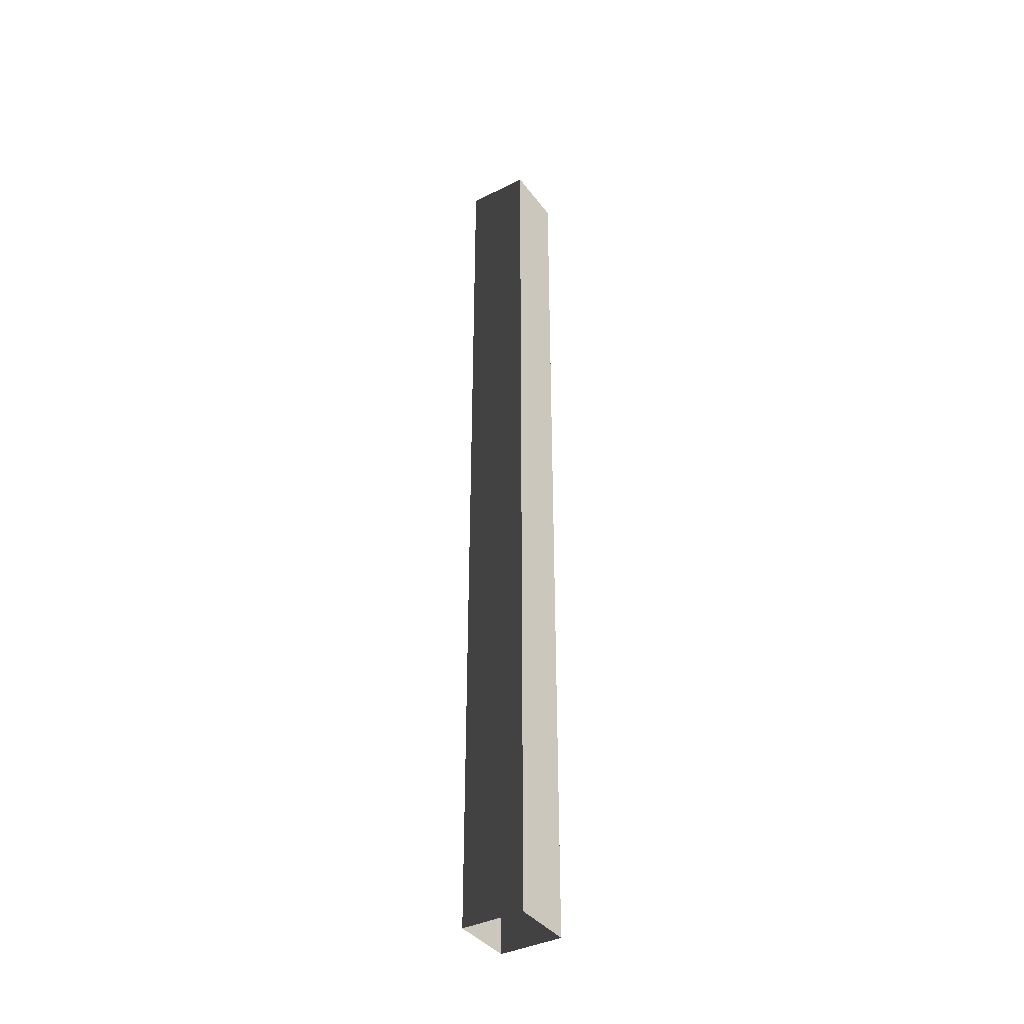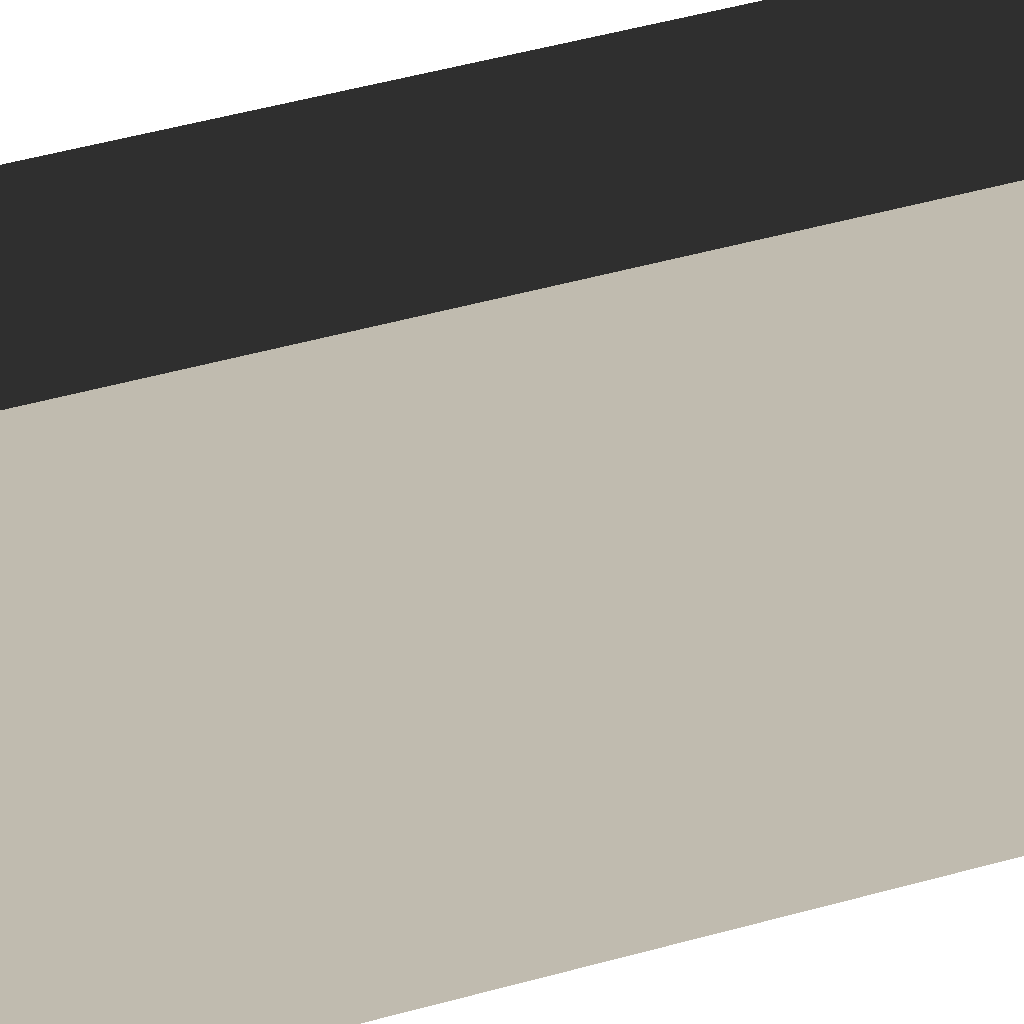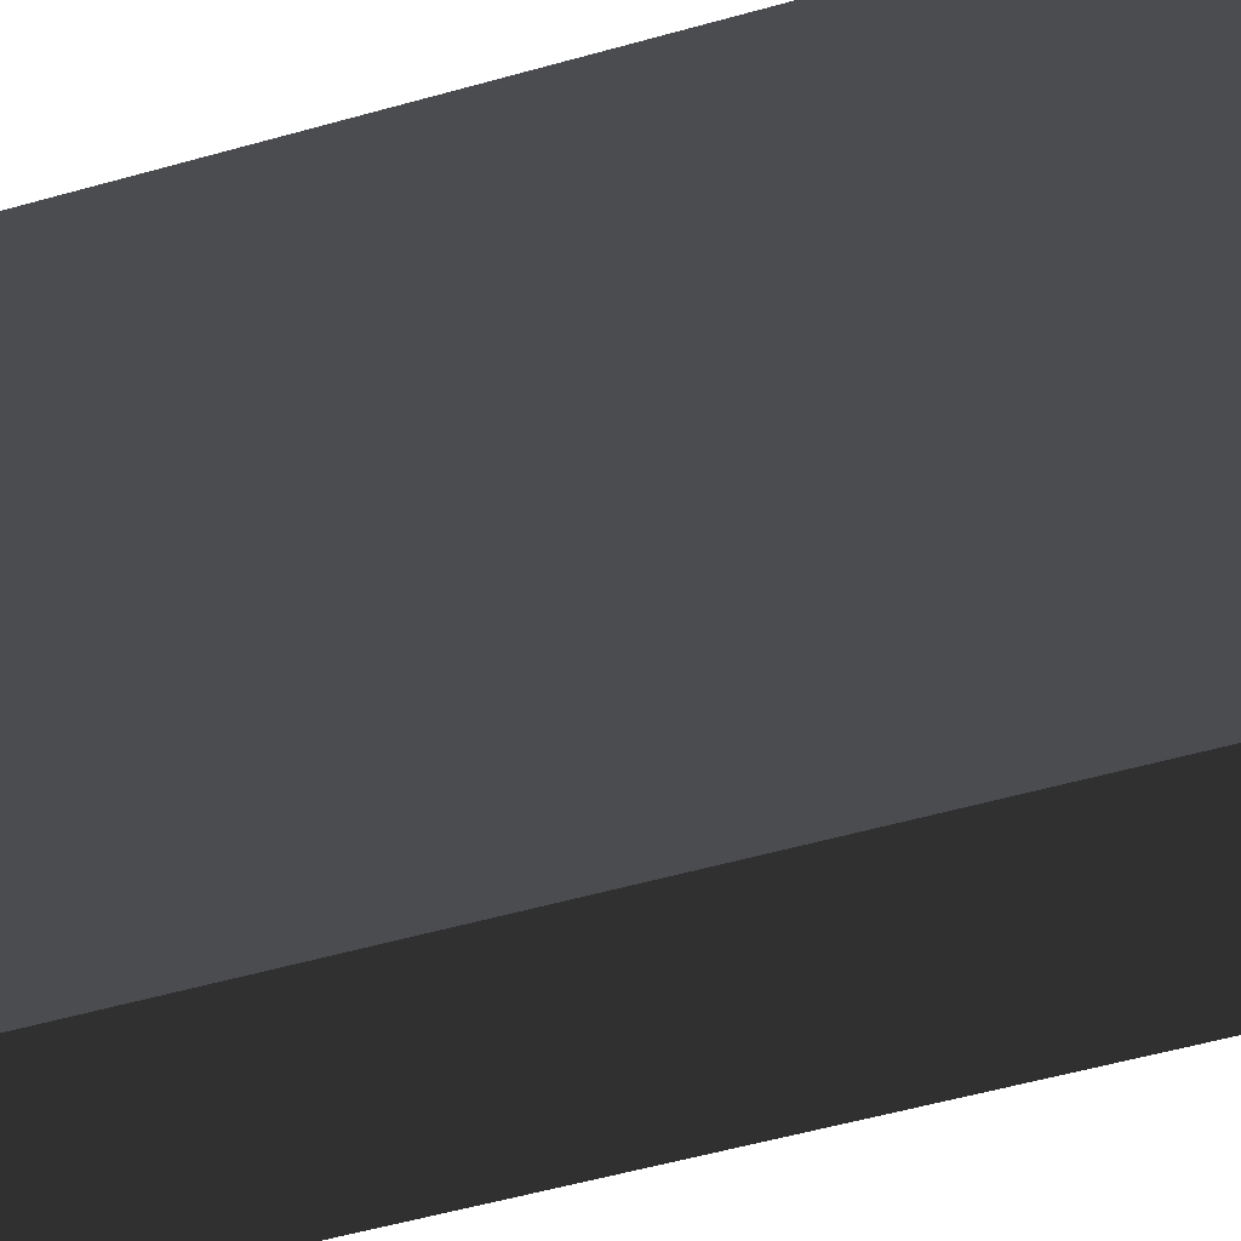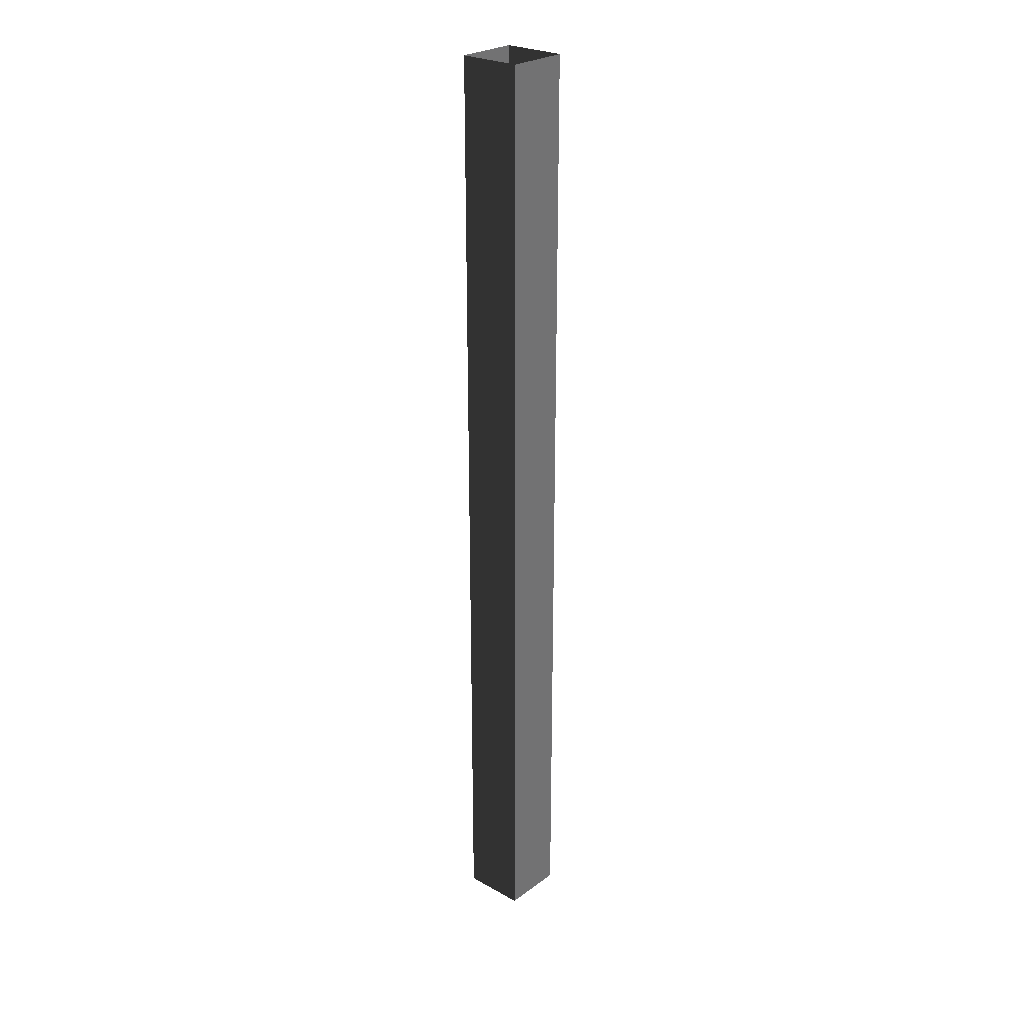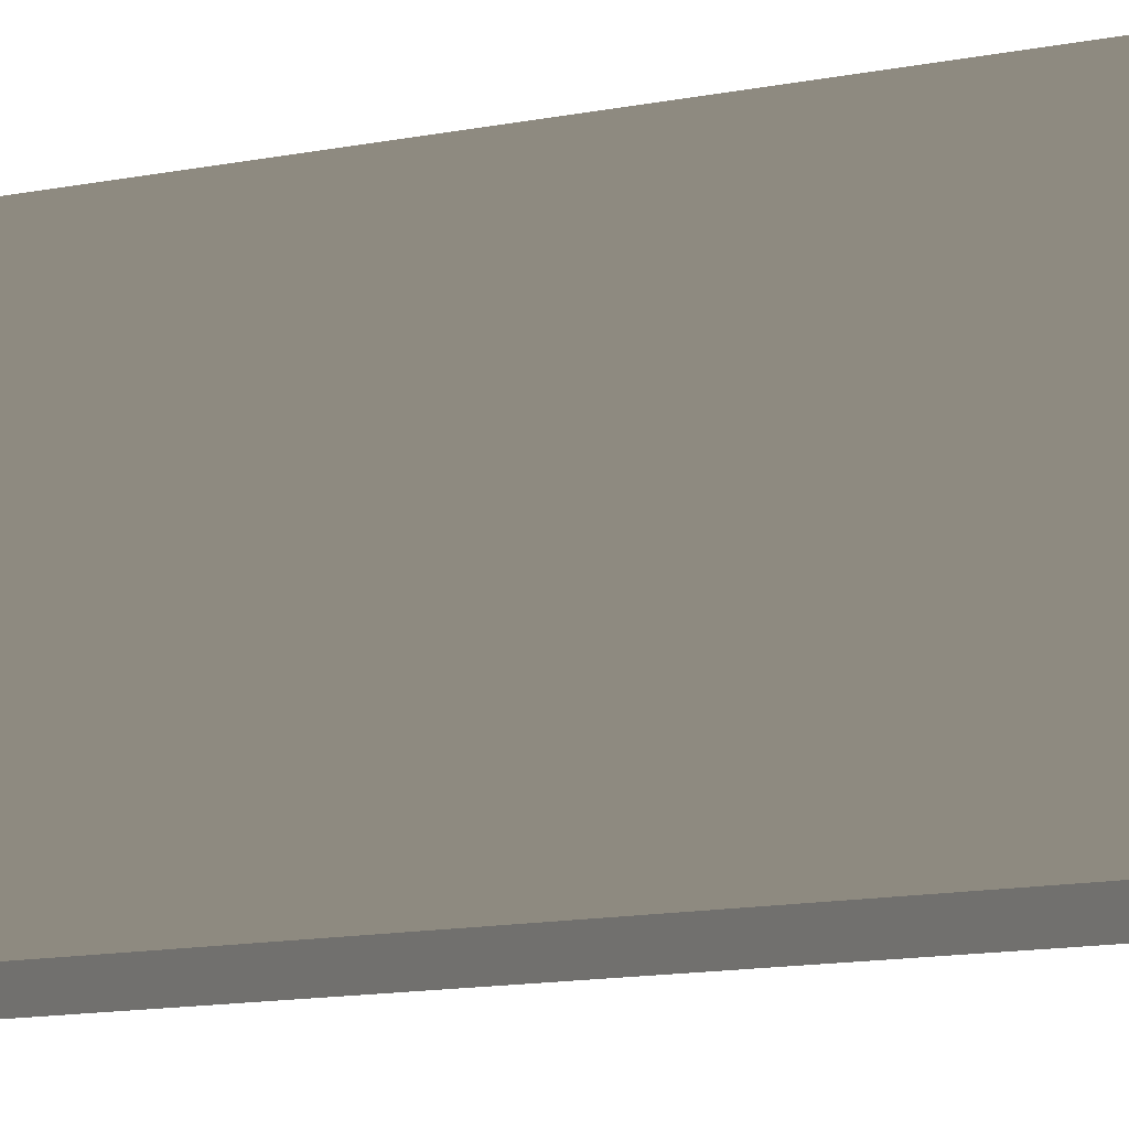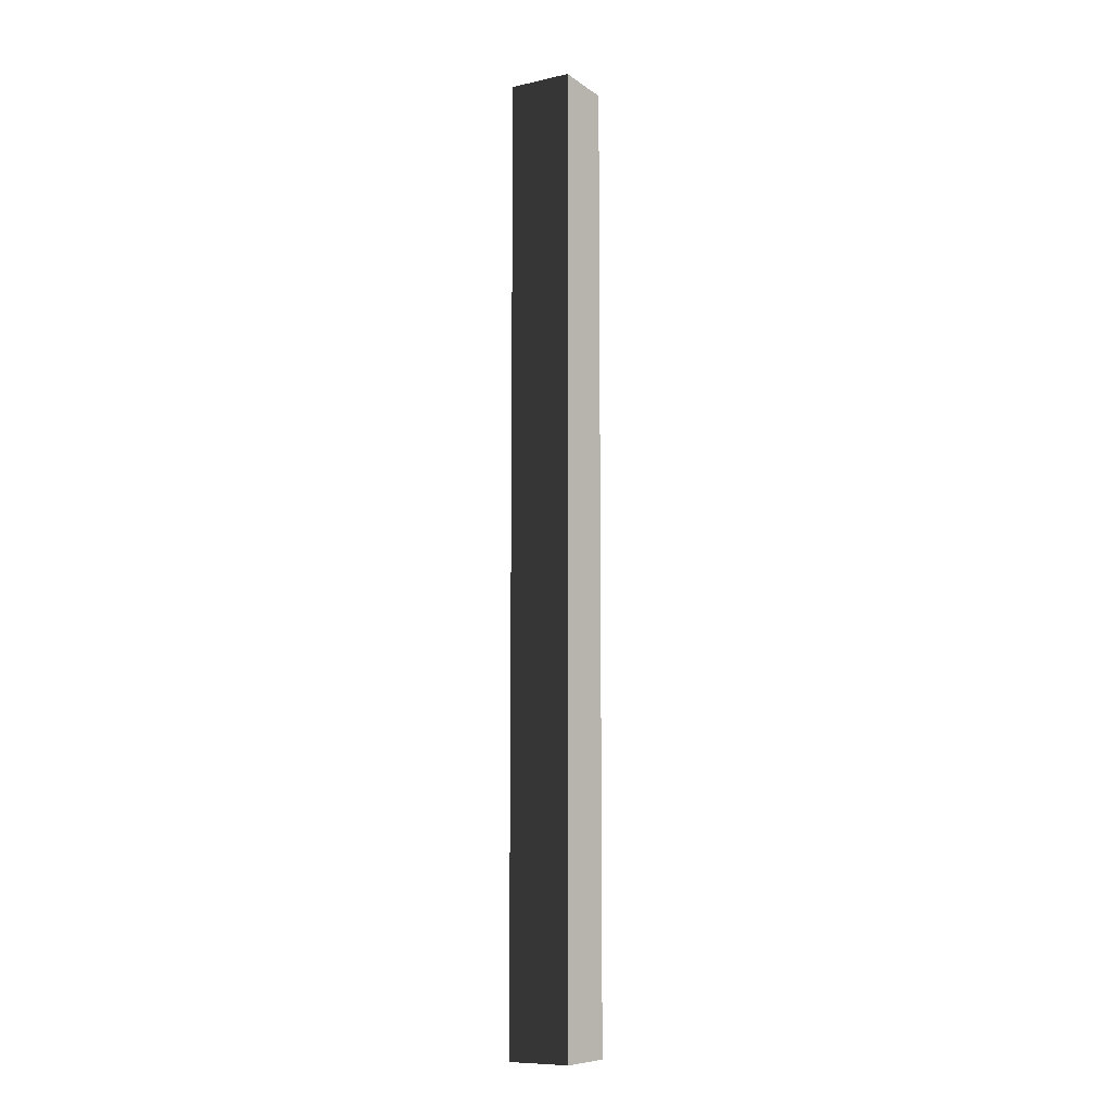
<metadata>
{"format":"obj","ext":"obj","renderer":"f3d","projection":"perspective","resolution":1024,"background":"white","views":[{"elev":-38.4,"azim":-57.5,"up":"+Y"},{"elev":16.0,"azim":49.7,"up":"+Z"},{"elev":-15.0,"azim":-46.7,"up":"+Z"},{"elev":26.0,"azim":-48.7,"up":"+Y"},{"elev":-3.0,"azim":153.2,"up":"+Z"},{"elev":-9.3,"azim":30.4,"up":"+Y"}]}
</metadata>
<code>
v -6.504e-07 3 1.636e-07
v -0.2 -1.027e-07 -7.846e-08
v -0.2 3 -7.846e-08
v -6.499e-07 -1.027e-07 -2.472e-07
v -8.191e-07 3 -0.2
v -6.499e-07 -1.027e-07 -2.472e-07
v -6.504e-07 3 1.636e-07
v -8.187e-07 -1.027e-07 -0.2
v -0.2 3 -0.2
v -8.187e-07 -1.027e-07 -0.2
v -8.191e-07 3 -0.2
v -0.2 -1.027e-07 -0.2
v -0.2 3 -7.846e-08
v -0.2 -1.027e-07 -0.2
v -0.2 3 -0.2
v -0.2 -1.027e-07 -7.846e-08
g pillar01_B_2_9328_367
f 1 3 2
f 2 4 1
f 5 7 6
f 6 8 5
f 9 11 10
f 10 12 9
f 13 15 14
f 14 16 13

</code>
